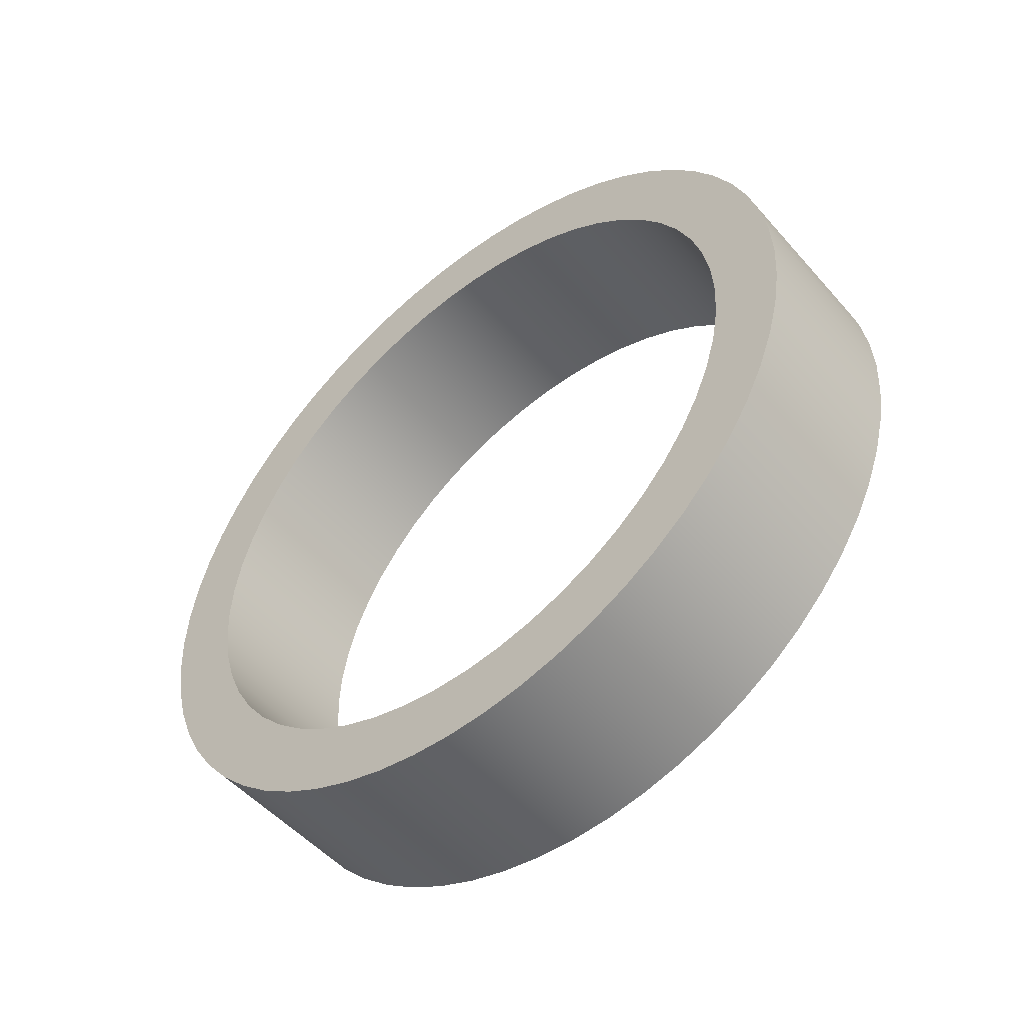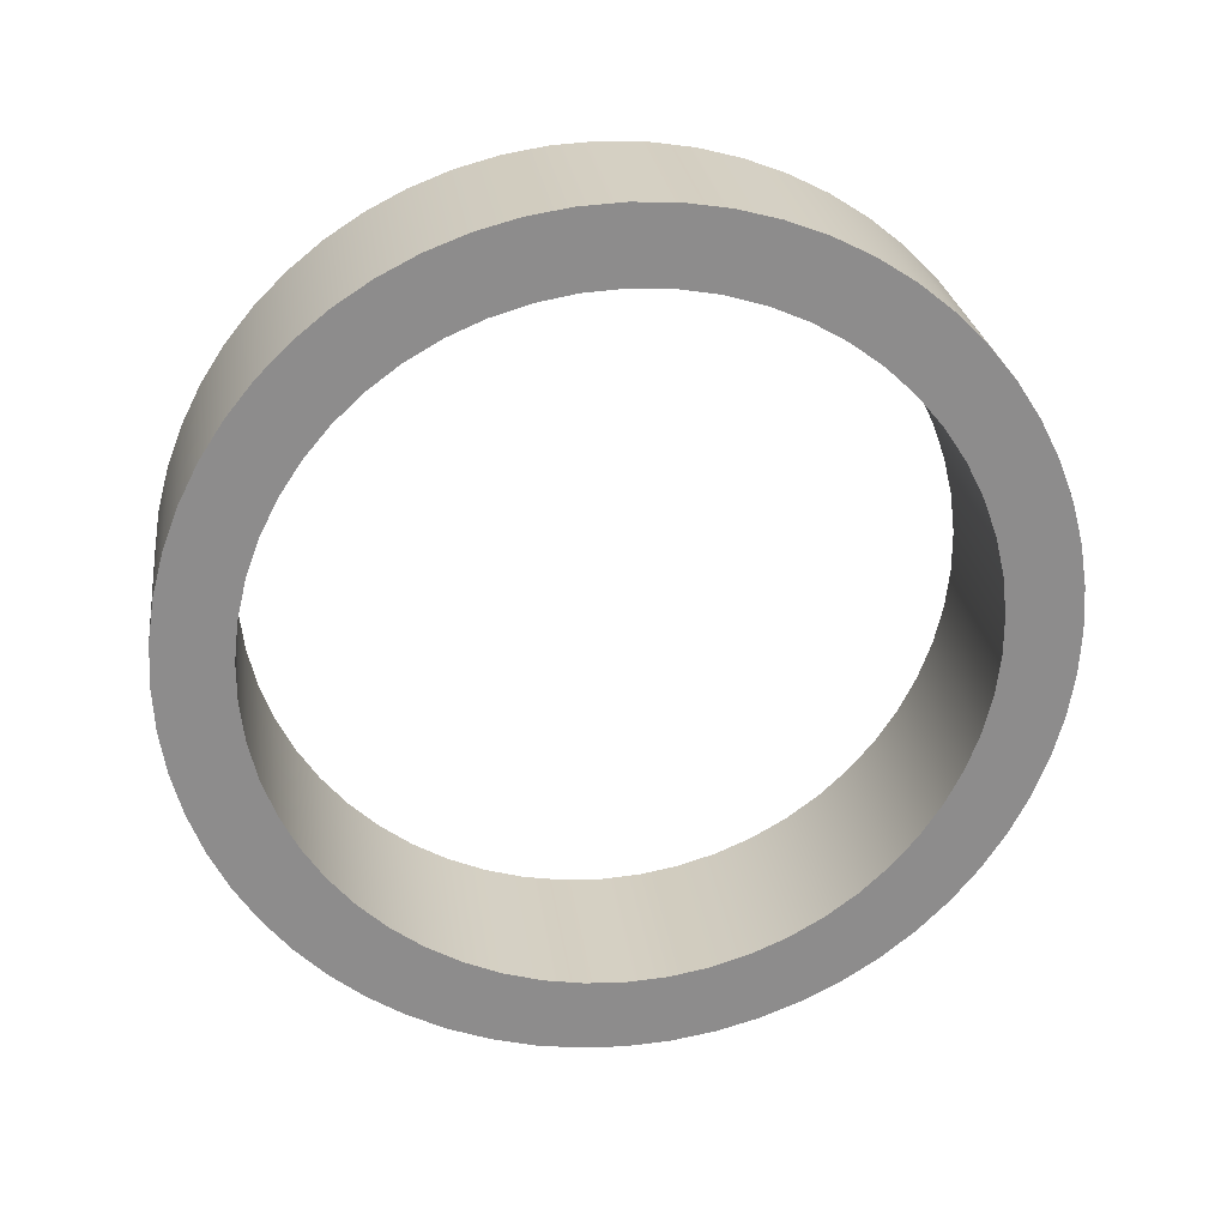
<metadata>
{"format":"obj","ext":"obj","renderer":"f3d","projection":"perspective","resolution":1024,"background":"white","views":[{"elev":-51.1,"azim":-50.3,"up":"+Y"},{"elev":26.1,"azim":-97.7,"up":"+Z"}]}
</metadata>
<code>
v 0.375 -8.573e-17 0.7
v 0.375 -0.08127 0.6953
v 0.375 -0.1614 0.6811
v 0.375 -0.2394 0.6578
v 0.375 -0.3142 0.6255
v 0.375 -0.3847 0.5848
v 0.375 -0.45 0.5362
v 0.375 -0.5092 0.4804
v 0.375 -0.5615 0.418
v 0.375 -0.6062 0.35
v 0.375 -0.6428 0.2773
v 0.375 -0.6706 0.2008
v 0.375 -0.6894 0.1216
v 0.375 -0.6988 0.0407
v 0.375 -0.6988 -0.0407
v 0.375 -0.6894 -0.1216
v 0.375 -0.6706 -0.2008
v 0.375 -0.6428 -0.2773
v 0.375 -0.6062 -0.35
v 0.375 -0.5615 -0.418
v 0.375 -0.5092 -0.4804
v 0.375 -0.45 -0.5362
v 0.375 -0.3847 -0.5848
v 0.375 -0.3142 -0.6255
v 0.375 -0.2394 -0.6578
v 0.375 -0.1614 -0.6811
v 0.375 -0.08127 -0.6953
v 0.375 0 -0.7
v 0.375 0.08127 -0.6953
v 0.375 0.1614 -0.6811
v 0.375 0.2394 -0.6578
v 0.375 0.3142 -0.6255
v 0.375 0.3847 -0.5848
v 0.375 0.45 -0.5362
v 0.375 0.5092 -0.4804
v 0.375 0.5615 -0.418
v 0.375 0.6062 -0.35
v 0.375 0.6428 -0.2773
v 0.375 0.6706 -0.2008
v 0.375 0.6894 -0.1216
v 0.375 0.6988 -0.0407
v 0.375 0.6988 0.0407
v 0.375 0.6894 0.1216
v 0.375 0.6706 0.2008
v 0.375 0.6428 0.2773
v 0.375 0.6062 0.35
v 0.375 0.5615 0.418
v 0.375 0.5092 0.4804
v 0.375 0.45 0.5362
v 0.375 0.3847 0.5848
v 0.375 0.3142 0.6255
v 0.375 0.2394 0.6578
v 0.375 0.1614 0.6811
v 0.375 0.08127 0.6953
v 0 -8.573e-17 0.7
v 0 0.08127 0.6953
v 0 0.1614 0.6811
v 0 0.2394 0.6578
v 0 0.3142 0.6255
v 0 0.3847 0.5848
v 0 0.45 0.5362
v 0 0.5092 0.4804
v 0 0.5615 0.418
v 0 0.6062 0.35
v 0 0.6428 0.2773
v 0 0.6706 0.2008
v 0 0.6894 0.1216
v 0 0.6988 0.0407
v 0 0.6988 -0.0407
v 0 0.6894 -0.1216
v 0 0.6706 -0.2008
v 0 0.6428 -0.2773
v 0 0.6062 -0.35
v 0 0.5615 -0.418
v 0 0.5092 -0.4804
v 0 0.45 -0.5362
v 0 0.3847 -0.5848
v 0 0.3142 -0.6255
v 0 0.2394 -0.6578
v 0 0.1614 -0.6811
v 0 0.08127 -0.6953
v 0 0 -0.7
v 0 -0.08127 -0.6953
v 0 -0.1614 -0.6811
v 0 -0.2394 -0.6578
v 0 -0.3142 -0.6255
v 0 -0.3847 -0.5848
v 0 -0.45 -0.5362
v 0 -0.5092 -0.4804
v 0 -0.5615 -0.418
v 0 -0.6062 -0.35
v 0 -0.6428 -0.2773
v 0 -0.6706 -0.2008
v 0 -0.6894 -0.1216
v 0 -0.6988 -0.0407
v 0 -0.6988 0.0407
v 0 -0.6894 0.1216
v 0 -0.6706 0.2008
v 0 -0.6428 0.2773
v 0 -0.6062 0.35
v 0 -0.5615 0.418
v 0 -0.5092 0.4804
v 0 -0.45 0.5362
v 0 -0.3847 0.5848
v 0 -0.3142 0.6255
v 0 -0.2394 0.6578
v 0 -0.1614 0.6811
v 0 -0.08127 0.6953
v 0.375 -8.573e-17 0.7
v 0 -8.573e-17 0.7
v 0 -8.573e-17 0.7
v 0 -0.08127 0.6953
v 0 -0.1614 0.6811
v 0 -0.2394 0.6578
v 0 -0.3142 0.6255
v 0 -0.3847 0.5848
v 0 -0.45 0.5362
v 0 -0.5092 0.4804
v 0 -0.5615 0.418
v 0 -0.6062 0.35
v 0 -0.6428 0.2773
v 0 -0.6706 0.2008
v 0 -0.6894 0.1216
v 0 -0.6988 0.0407
v 0 -0.6988 -0.0407
v 0 -0.6894 -0.1216
v 0 -0.6706 -0.2008
v 0 -0.6428 -0.2773
v 0 -0.6062 -0.35
v 0 -0.5615 -0.418
v 0 -0.5092 -0.4804
v 0 -0.45 -0.5362
v 0 -0.3847 -0.5848
v 0 -0.3142 -0.6255
v 0 -0.2394 -0.6578
v 0 -0.1614 -0.6811
v 0 -0.08127 -0.6953
v 0 0 -0.7
v 0 0.08127 -0.6953
v 0 0.1614 -0.6811
v 0 0.2394 -0.6578
v 0 0.3142 -0.6255
v 0 0.3847 -0.5848
v 0 0.45 -0.5362
v 0 0.5092 -0.4804
v 0 0.5615 -0.418
v 0 0.6062 -0.35
v 0 0.6428 -0.2773
v 0 0.6706 -0.2008
v 0 0.6894 -0.1216
v 0 0.6988 -0.0407
v 0 0.6988 0.0407
v 0 0.6894 0.1216
v 0 0.6706 0.2008
v 0 0.6428 0.2773
v 0 0.6062 0.35
v 0 0.5615 0.418
v 0 0.5092 0.4804
v 0 0.45 0.5362
v 0 0.3847 0.5848
v 0 0.3142 0.6255
v 0 0.2394 0.6578
v 0 0.1614 0.6811
v 0 0.08127 0.6953
v 0 -1.041e-16 0.85
v 0 0.08885 0.8453
v 0 0.1767 0.8314
v 0 0.2627 0.8084
v 0 0.3457 0.7765
v 0 0.425 0.7361
v 0 0.4996 0.6877
v 0 0.5688 0.6317
v 0 0.6317 0.5688
v 0 0.6877 0.4996
v 0 0.7361 0.425
v 0 0.7765 0.3457
v 0 0.8084 0.2627
v 0 0.8314 0.1767
v 0 0.8453 0.08885
v 0 0.85 -5.205e-17
v 0 0.8453 -0.08885
v 0 0.8314 -0.1767
v 0 0.8084 -0.2627
v 0 0.7765 -0.3457
v 0 0.7361 -0.425
v 0 0.6877 -0.4996
v 0 0.6317 -0.5688
v 0 0.5688 -0.6317
v 0 0.4996 -0.6877
v 0 0.425 -0.7361
v 0 0.3457 -0.7765
v 0 0.2627 -0.8084
v 0 0.1767 -0.8314
v 0 0.08885 -0.8453
v 0 0 -0.85
v 0 -0.08885 -0.8453
v 0 -0.1767 -0.8314
v 0 -0.2627 -0.8084
v 0 -0.3457 -0.7765
v 0 -0.425 -0.7361
v 0 -0.4996 -0.6877
v 0 -0.5688 -0.6317
v 0 -0.6317 -0.5688
v 0 -0.6877 -0.4996
v 0 -0.7361 -0.425
v 0 -0.7765 -0.3457
v 0 -0.8084 -0.2627
v 0 -0.8314 -0.1767
v 0 -0.8453 -0.08885
v 0 -0.85 -5.205e-17
v 0 -0.8453 0.08885
v 0 -0.8314 0.1767
v 0 -0.8084 0.2627
v 0 -0.7765 0.3457
v 0 -0.7361 0.425
v 0 -0.6877 0.4996
v 0 -0.6317 0.5688
v 0 -0.5688 0.6317
v 0 -0.4996 0.6877
v 0 -0.425 0.7361
v 0 -0.3457 0.7765
v 0 -0.2627 0.8084
v 0 -0.1767 0.8314
v 0 -0.08885 0.8453
v 0.375 -8.573e-17 0.7
v 0.375 0.08127 0.6953
v 0.375 0.1614 0.6811
v 0.375 0.2394 0.6578
v 0.375 0.3142 0.6255
v 0.375 0.3847 0.5848
v 0.375 0.45 0.5362
v 0.375 0.5092 0.4804
v 0.375 0.5615 0.418
v 0.375 0.6062 0.35
v 0.375 0.6428 0.2773
v 0.375 0.6706 0.2008
v 0.375 0.6894 0.1216
v 0.375 0.6988 0.0407
v 0.375 0.6988 -0.0407
v 0.375 0.6894 -0.1216
v 0.375 0.6706 -0.2008
v 0.375 0.6428 -0.2773
v 0.375 0.6062 -0.35
v 0.375 0.5615 -0.418
v 0.375 0.5092 -0.4804
v 0.375 0.45 -0.5362
v 0.375 0.3847 -0.5848
v 0.375 0.3142 -0.6255
v 0.375 0.2394 -0.6578
v 0.375 0.1614 -0.6811
v 0.375 0.08127 -0.6953
v 0.375 0 -0.7
v 0.375 -0.08127 -0.6953
v 0.375 -0.1614 -0.6811
v 0.375 -0.2394 -0.6578
v 0.375 -0.3142 -0.6255
v 0.375 -0.3847 -0.5848
v 0.375 -0.45 -0.5362
v 0.375 -0.5092 -0.4804
v 0.375 -0.5615 -0.418
v 0.375 -0.6062 -0.35
v 0.375 -0.6428 -0.2773
v 0.375 -0.6706 -0.2008
v 0.375 -0.6894 -0.1216
v 0.375 -0.6988 -0.0407
v 0.375 -0.6988 0.0407
v 0.375 -0.6894 0.1216
v 0.375 -0.6706 0.2008
v 0.375 -0.6428 0.2773
v 0.375 -0.6062 0.35
v 0.375 -0.5615 0.418
v 0.375 -0.5092 0.4804
v 0.375 -0.45 0.5362
v 0.375 -0.3847 0.5848
v 0.375 -0.3142 0.6255
v 0.375 -0.2394 0.6578
v 0.375 -0.1614 0.6811
v 0.375 -0.08127 0.6953
v 0.375 -1.041e-16 0.85
v 0.375 -0.08885 0.8453
v 0.375 -0.1767 0.8314
v 0.375 -0.2627 0.8084
v 0.375 -0.3457 0.7765
v 0.375 -0.425 0.7361
v 0.375 -0.4996 0.6877
v 0.375 -0.5688 0.6317
v 0.375 -0.6317 0.5688
v 0.375 -0.6877 0.4996
v 0.375 -0.7361 0.425
v 0.375 -0.7765 0.3457
v 0.375 -0.8084 0.2627
v 0.375 -0.8314 0.1767
v 0.375 -0.8453 0.08885
v 0.375 -0.85 -5.205e-17
v 0.375 -0.8453 -0.08885
v 0.375 -0.8314 -0.1767
v 0.375 -0.8084 -0.2627
v 0.375 -0.7765 -0.3457
v 0.375 -0.7361 -0.425
v 0.375 -0.6877 -0.4996
v 0.375 -0.6317 -0.5688
v 0.375 -0.5688 -0.6317
v 0.375 -0.4996 -0.6877
v 0.375 -0.425 -0.7361
v 0.375 -0.3457 -0.7765
v 0.375 -0.2627 -0.8084
v 0.375 -0.1767 -0.8314
v 0.375 -0.08885 -0.8453
v 0.375 0 -0.85
v 0.375 0.08885 -0.8453
v 0.375 0.1767 -0.8314
v 0.375 0.2627 -0.8084
v 0.375 0.3457 -0.7765
v 0.375 0.425 -0.7361
v 0.375 0.4996 -0.6877
v 0.375 0.5688 -0.6317
v 0.375 0.6317 -0.5688
v 0.375 0.6877 -0.4996
v 0.375 0.7361 -0.425
v 0.375 0.7765 -0.3457
v 0.375 0.8084 -0.2627
v 0.375 0.8314 -0.1767
v 0.375 0.8453 -0.08885
v 0.375 0.85 -5.205e-17
v 0.375 0.8453 0.08885
v 0.375 0.8314 0.1767
v 0.375 0.8084 0.2627
v 0.375 0.7765 0.3457
v 0.375 0.7361 0.425
v 0.375 0.6877 0.4996
v 0.375 0.6317 0.5688
v 0.375 0.5688 0.6317
v 0.375 0.4996 0.6877
v 0.375 0.425 0.7361
v 0.375 0.3457 0.7765
v 0.375 0.2627 0.8084
v 0.375 0.1767 0.8314
v 0.375 0.08885 0.8453
v 0.375 -1.041e-16 0.85
v 0.375 0.08885 0.8453
v 0.375 0.1767 0.8314
v 0.375 0.2627 0.8084
v 0.375 0.3457 0.7765
v 0.375 0.425 0.7361
v 0.375 0.4996 0.6877
v 0.375 0.5688 0.6317
v 0.375 0.6317 0.5688
v 0.375 0.6877 0.4996
v 0.375 0.7361 0.425
v 0.375 0.7765 0.3457
v 0.375 0.8084 0.2627
v 0.375 0.8314 0.1767
v 0.375 0.8453 0.08885
v 0.375 0.85 -5.205e-17
v 0.375 0.8453 -0.08885
v 0.375 0.8314 -0.1767
v 0.375 0.8084 -0.2627
v 0.375 0.7765 -0.3457
v 0.375 0.7361 -0.425
v 0.375 0.6877 -0.4996
v 0.375 0.6317 -0.5688
v 0.375 0.5688 -0.6317
v 0.375 0.4996 -0.6877
v 0.375 0.425 -0.7361
v 0.375 0.3457 -0.7765
v 0.375 0.2627 -0.8084
v 0.375 0.1767 -0.8314
v 0.375 0.08885 -0.8453
v 0.375 0 -0.85
v 0.375 -0.08885 -0.8453
v 0.375 -0.1767 -0.8314
v 0.375 -0.2627 -0.8084
v 0.375 -0.3457 -0.7765
v 0.375 -0.425 -0.7361
v 0.375 -0.4996 -0.6877
v 0.375 -0.5688 -0.6317
v 0.375 -0.6317 -0.5688
v 0.375 -0.6877 -0.4996
v 0.375 -0.7361 -0.425
v 0.375 -0.7765 -0.3457
v 0.375 -0.8084 -0.2627
v 0.375 -0.8314 -0.1767
v 0.375 -0.8453 -0.08885
v 0.375 -0.85 -5.205e-17
v 0.375 -0.8453 0.08885
v 0.375 -0.8314 0.1767
v 0.375 -0.8084 0.2627
v 0.375 -0.7765 0.3457
v 0.375 -0.7361 0.425
v 0.375 -0.6877 0.4996
v 0.375 -0.6317 0.5688
v 0.375 -0.5688 0.6317
v 0.375 -0.4996 0.6877
v 0.375 -0.425 0.7361
v 0.375 -0.3457 0.7765
v 0.375 -0.2627 0.8084
v 0.375 -0.1767 0.8314
v 0.375 -0.08885 0.8453
v 0 -1.041e-16 0.85
v 0 -0.08885 0.8453
v 0 -0.1767 0.8314
v 0 -0.2627 0.8084
v 0 -0.3457 0.7765
v 0 -0.425 0.7361
v 0 -0.4996 0.6877
v 0 -0.5688 0.6317
v 0 -0.6317 0.5688
v 0 -0.6877 0.4996
v 0 -0.7361 0.425
v 0 -0.7765 0.3457
v 0 -0.8084 0.2627
v 0 -0.8314 0.1767
v 0 -0.8453 0.08885
v 0 -0.85 -5.205e-17
v 0 -0.8453 -0.08885
v 0 -0.8314 -0.1767
v 0 -0.8084 -0.2627
v 0 -0.7765 -0.3457
v 0 -0.7361 -0.425
v 0 -0.6877 -0.4996
v 0 -0.6317 -0.5688
v 0 -0.5688 -0.6317
v 0 -0.4996 -0.6877
v 0 -0.425 -0.7361
v 0 -0.3457 -0.7765
v 0 -0.2627 -0.8084
v 0 -0.1767 -0.8314
v 0 -0.08885 -0.8453
v 0 0 -0.85
v 0 0.08885 -0.8453
v 0 0.1767 -0.8314
v 0 0.2627 -0.8084
v 0 0.3457 -0.7765
v 0 0.425 -0.7361
v 0 0.4996 -0.6877
v 0 0.5688 -0.6317
v 0 0.6317 -0.5688
v 0 0.6877 -0.4996
v 0 0.7361 -0.425
v 0 0.7765 -0.3457
v 0 0.8084 -0.2627
v 0 0.8314 -0.1767
v 0 0.8453 -0.08885
v 0 0.85 -5.205e-17
v 0 0.8453 0.08885
v 0 0.8314 0.1767
v 0 0.8084 0.2627
v 0 0.7765 0.3457
v 0 0.7361 0.425
v 0 0.6877 0.4996
v 0 0.6317 0.5688
v 0 0.5688 0.6317
v 0 0.4996 0.6877
v 0 0.425 0.7361
v 0 0.3457 0.7765
v 0 0.2627 0.8084
v 0 0.1767 0.8314
v 0 0.08885 0.8453
v 0 -1.041e-16 0.85
v 0.375 -1.041e-16 0.85
f 2 108 1
f 1 108 110
f 109 55 54
f 54 55 56
f 54 56 53
f 53 56 57
f 53 57 52
f 52 57 58
f 52 58 51
f 51 58 59
f 51 59 50
f 50 59 60
f 50 60 49
f 49 60 61
f 49 61 48
f 48 61 62
f 48 62 47
f 47 62 63
f 47 63 46
f 46 63 64
f 46 64 45
f 45 64 65
f 45 65 44
f 44 65 66
f 44 66 43
f 43 66 67
f 43 67 42
f 42 67 68
f 42 68 41
f 41 68 69
f 41 69 40
f 40 69 70
f 40 70 39
f 39 70 71
f 39 71 38
f 38 71 72
f 38 72 37
f 37 72 73
f 37 73 36
f 36 73 74
f 36 74 35
f 35 74 75
f 35 75 34
f 34 75 76
f 34 76 33
f 33 76 77
f 33 77 32
f 32 77 78
f 32 78 31
f 31 78 79
f 31 79 30
f 30 79 80
f 30 80 29
f 29 80 81
f 29 81 28
f 28 81 82
f 28 82 27
f 27 82 83
f 27 83 26
f 26 83 84
f 26 84 25
f 25 84 85
f 25 85 24
f 24 85 86
f 24 86 23
f 23 86 87
f 23 87 22
f 22 87 88
f 22 88 21
f 21 88 89
f 21 89 20
f 20 89 90
f 20 90 19
f 19 90 91
f 19 91 18
f 18 91 92
f 18 92 17
f 17 92 93
f 17 93 16
f 16 93 94
f 16 94 15
f 15 94 95
f 15 95 14
f 14 95 96
f 14 96 13
f 13 96 97
f 13 97 12
f 12 97 98
f 12 98 11
f 11 98 99
f 11 99 10
f 10 99 100
f 10 100 9
f 9 100 101
f 9 101 8
f 8 101 102
f 8 102 7
f 7 102 103
f 7 103 6
f 6 103 104
f 6 104 5
f 5 104 105
f 5 105 4
f 4 105 106
f 4 106 3
f 3 106 107
f 3 107 2
f 2 107 108
f 112 224 111
f 111 224 165
f 111 165 166
f 224 112 223
f 223 112 113
f 223 113 222
f 222 113 114
f 222 114 221
f 221 114 115
f 221 115 220
f 220 115 116
f 220 116 219
f 219 116 117
f 219 117 218
f 218 117 118
f 218 118 217
f 217 118 119
f 217 119 216
f 216 119 120
f 216 120 215
f 215 120 214
f 214 120 121
f 214 121 213
f 213 121 122
f 213 122 212
f 212 122 123
f 212 123 211
f 211 123 124
f 211 124 210
f 210 124 125
f 210 125 209
f 209 125 126
f 209 126 208
f 208 126 127
f 208 127 207
f 207 127 128
f 207 128 206
f 206 128 129
f 206 129 205
f 205 129 204
f 204 129 130
f 204 130 203
f 203 130 131
f 203 131 202
f 202 131 132
f 202 132 201
f 201 132 133
f 201 133 200
f 200 133 134
f 200 134 199
f 199 134 135
f 199 135 198
f 198 135 136
f 198 136 197
f 197 136 137
f 197 137 196
f 196 137 138
f 196 138 195
f 195 138 194
f 194 138 139
f 194 139 193
f 193 139 140
f 193 140 192
f 192 140 141
f 192 141 191
f 191 141 142
f 191 142 190
f 190 142 143
f 190 143 189
f 189 143 144
f 189 144 188
f 188 144 145
f 188 145 187
f 187 145 146
f 187 146 186
f 186 146 147
f 186 147 185
f 185 147 184
f 184 147 148
f 184 148 183
f 183 148 149
f 183 149 182
f 182 149 150
f 182 150 181
f 181 150 151
f 181 151 180
f 180 151 152
f 180 152 179
f 179 152 153
f 179 153 178
f 178 153 154
f 178 154 177
f 177 154 155
f 177 155 176
f 176 155 156
f 176 156 175
f 175 156 174
f 174 156 157
f 174 157 173
f 173 157 158
f 173 158 172
f 172 158 159
f 172 159 171
f 171 159 160
f 171 160 170
f 170 160 161
f 170 161 169
f 169 161 162
f 169 162 168
f 168 162 163
f 168 163 167
f 167 163 164
f 167 164 166
f 166 164 111
f 226 338 225
f 225 338 279
f 225 279 280
f 338 226 337
f 337 226 227
f 337 227 336
f 336 227 228
f 336 228 335
f 335 228 229
f 335 229 334
f 334 229 230
f 334 230 333
f 333 230 231
f 333 231 332
f 332 231 232
f 332 232 331
f 331 232 233
f 331 233 330
f 330 233 234
f 330 234 329
f 329 234 328
f 328 234 235
f 328 235 327
f 327 235 236
f 327 236 326
f 326 236 237
f 326 237 325
f 325 237 238
f 325 238 324
f 324 238 239
f 324 239 323
f 323 239 240
f 323 240 322
f 322 240 241
f 322 241 321
f 321 241 242
f 321 242 320
f 320 242 243
f 320 243 319
f 319 243 318
f 318 243 244
f 318 244 317
f 317 244 245
f 317 245 316
f 316 245 246
f 316 246 315
f 315 246 247
f 315 247 314
f 314 247 248
f 314 248 313
f 313 248 249
f 313 249 312
f 312 249 250
f 312 250 311
f 311 250 251
f 311 251 310
f 310 251 252
f 310 252 309
f 309 252 308
f 308 252 253
f 308 253 307
f 307 253 254
f 307 254 306
f 306 254 255
f 306 255 305
f 305 255 256
f 305 256 304
f 304 256 257
f 304 257 303
f 303 257 258
f 303 258 302
f 302 258 259
f 302 259 301
f 301 259 260
f 301 260 300
f 300 260 261
f 300 261 299
f 299 261 298
f 298 261 262
f 298 262 297
f 297 262 263
f 297 263 296
f 296 263 264
f 296 264 295
f 295 264 265
f 295 265 294
f 294 265 266
f 294 266 293
f 293 266 267
f 293 267 292
f 292 267 268
f 292 268 291
f 291 268 269
f 291 269 290
f 290 269 270
f 290 270 289
f 289 270 288
f 288 270 271
f 288 271 287
f 287 271 272
f 287 272 286
f 286 272 273
f 286 273 285
f 285 273 274
f 285 274 284
f 284 274 275
f 284 275 283
f 283 275 276
f 283 276 282
f 282 276 277
f 282 277 281
f 281 277 278
f 281 278 280
f 280 278 225
f 340 458 339
f 339 458 459
f 460 399 398
f 398 399 400
f 398 400 397
f 397 400 401
f 397 401 396
f 396 401 402
f 396 402 395
f 395 402 403
f 395 403 394
f 394 403 404
f 394 404 393
f 393 404 405
f 393 405 392
f 392 405 406
f 392 406 391
f 391 406 407
f 391 407 390
f 390 407 408
f 390 408 389
f 389 408 409
f 389 409 388
f 388 409 410
f 388 410 387
f 387 410 411
f 387 411 386
f 386 411 412
f 386 412 385
f 385 412 413
f 385 413 384
f 384 413 414
f 384 414 383
f 383 414 415
f 383 415 382
f 382 415 416
f 382 416 381
f 381 416 417
f 381 417 380
f 380 417 418
f 380 418 379
f 379 418 419
f 379 419 378
f 378 419 420
f 378 420 377
f 377 420 421
f 377 421 376
f 376 421 422
f 376 422 375
f 375 422 423
f 375 423 374
f 374 423 424
f 374 424 373
f 373 424 425
f 373 425 372
f 372 425 426
f 372 426 371
f 371 426 427
f 371 427 370
f 370 427 428
f 370 428 369
f 369 428 429
f 369 429 368
f 368 429 430
f 368 430 367
f 367 430 431
f 367 431 366
f 366 431 432
f 366 432 365
f 365 432 433
f 365 433 364
f 364 433 434
f 364 434 363
f 363 434 435
f 363 435 362
f 362 435 436
f 362 436 361
f 361 436 437
f 361 437 360
f 360 437 438
f 360 438 359
f 359 438 439
f 359 439 358
f 358 439 440
f 358 440 357
f 357 440 441
f 357 441 356
f 356 441 442
f 356 442 355
f 355 442 443
f 355 443 354
f 354 443 444
f 354 444 353
f 353 444 445
f 353 445 352
f 352 445 446
f 352 446 351
f 351 446 447
f 351 447 350
f 350 447 448
f 350 448 349
f 349 448 449
f 349 449 348
f 348 449 450
f 348 450 347
f 347 450 451
f 347 451 346
f 346 451 452
f 346 452 345
f 345 452 453
f 345 453 344
f 344 453 454
f 344 454 343
f 343 454 455
f 343 455 342
f 342 455 456
f 342 456 341
f 341 456 457
f 341 457 340
f 340 457 458

</code>
